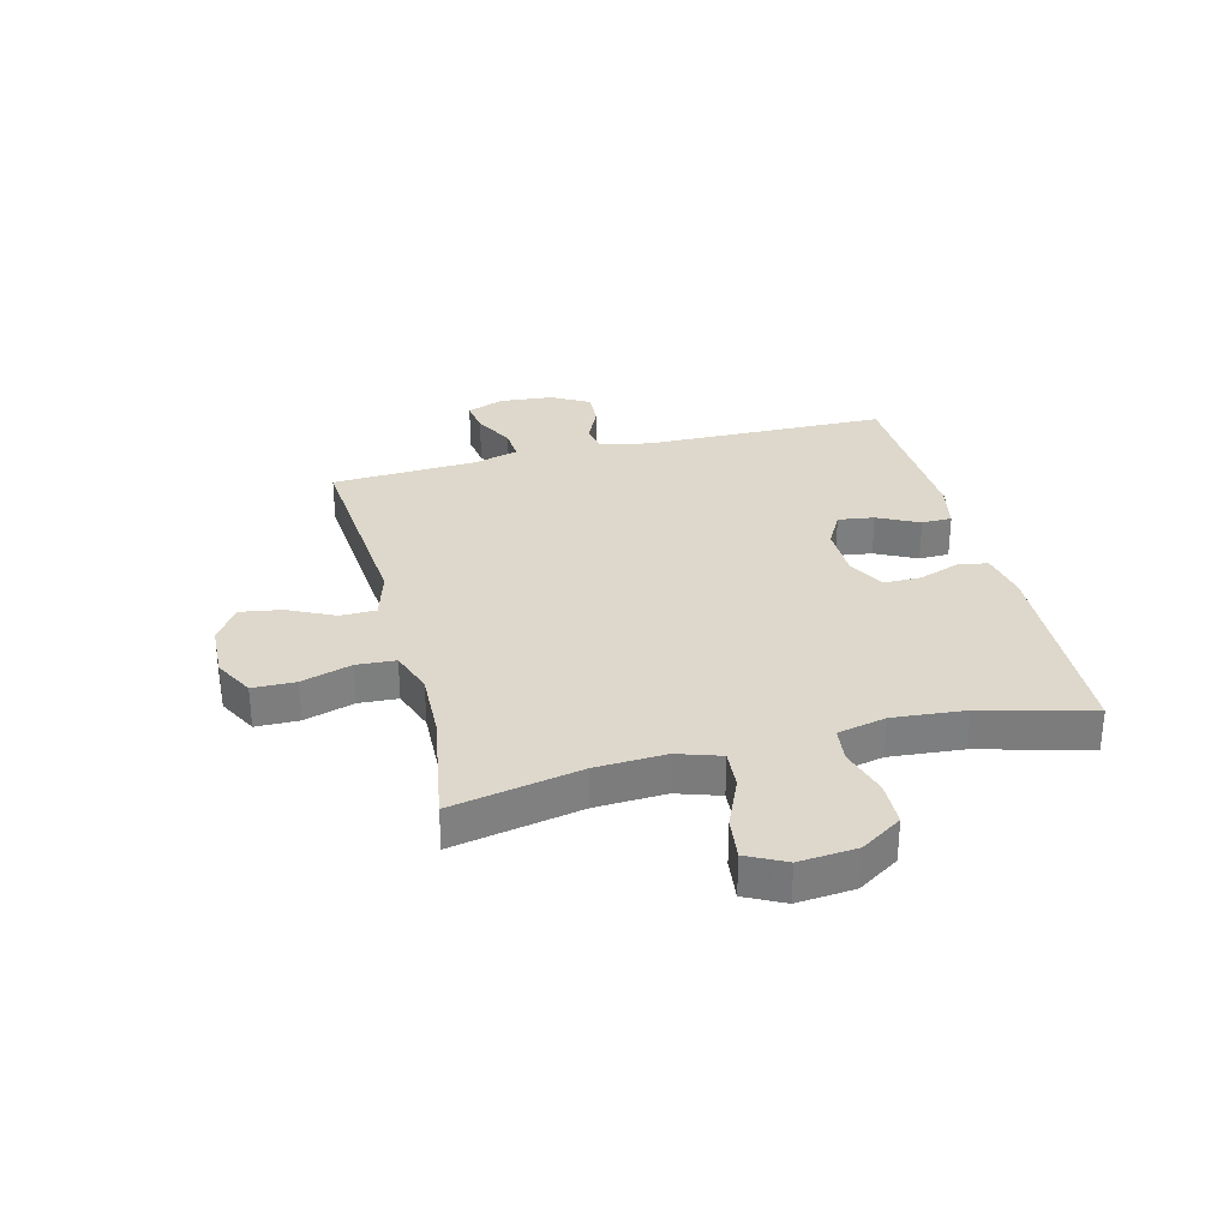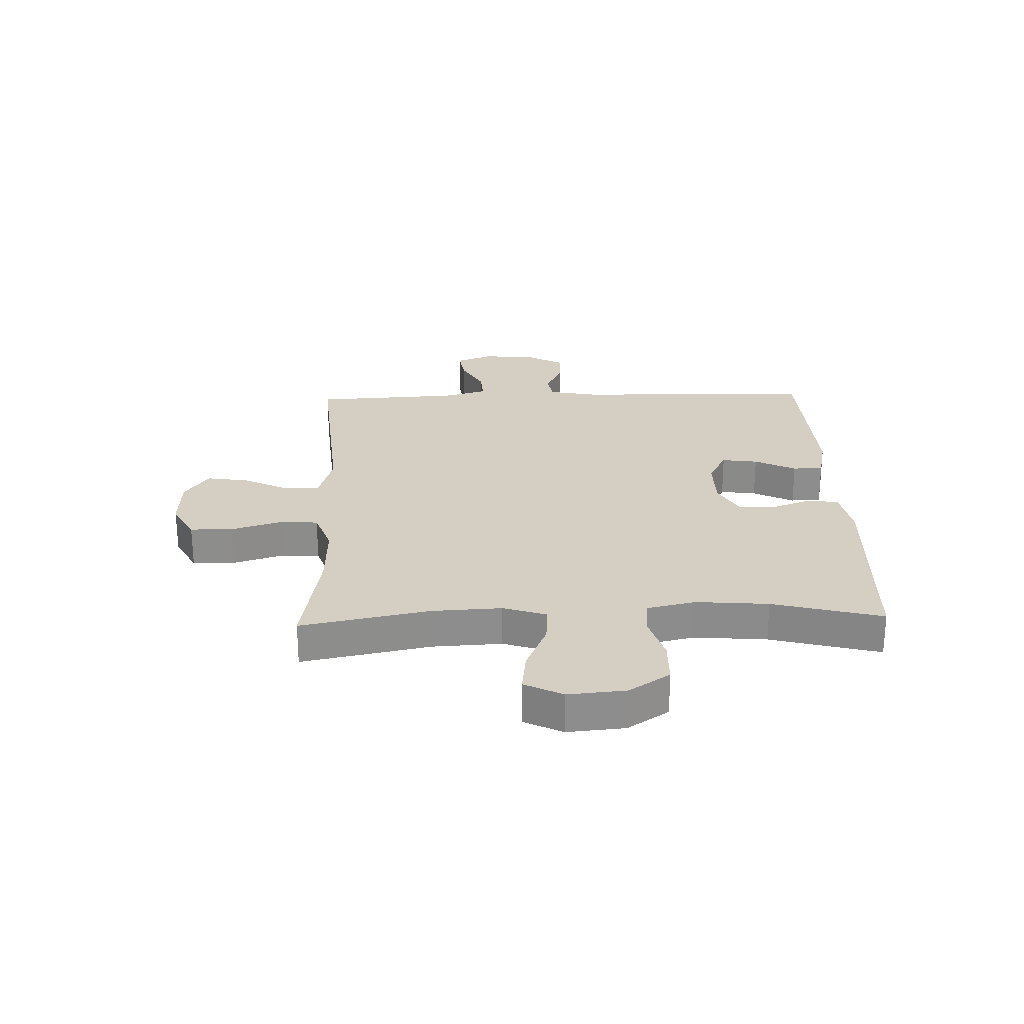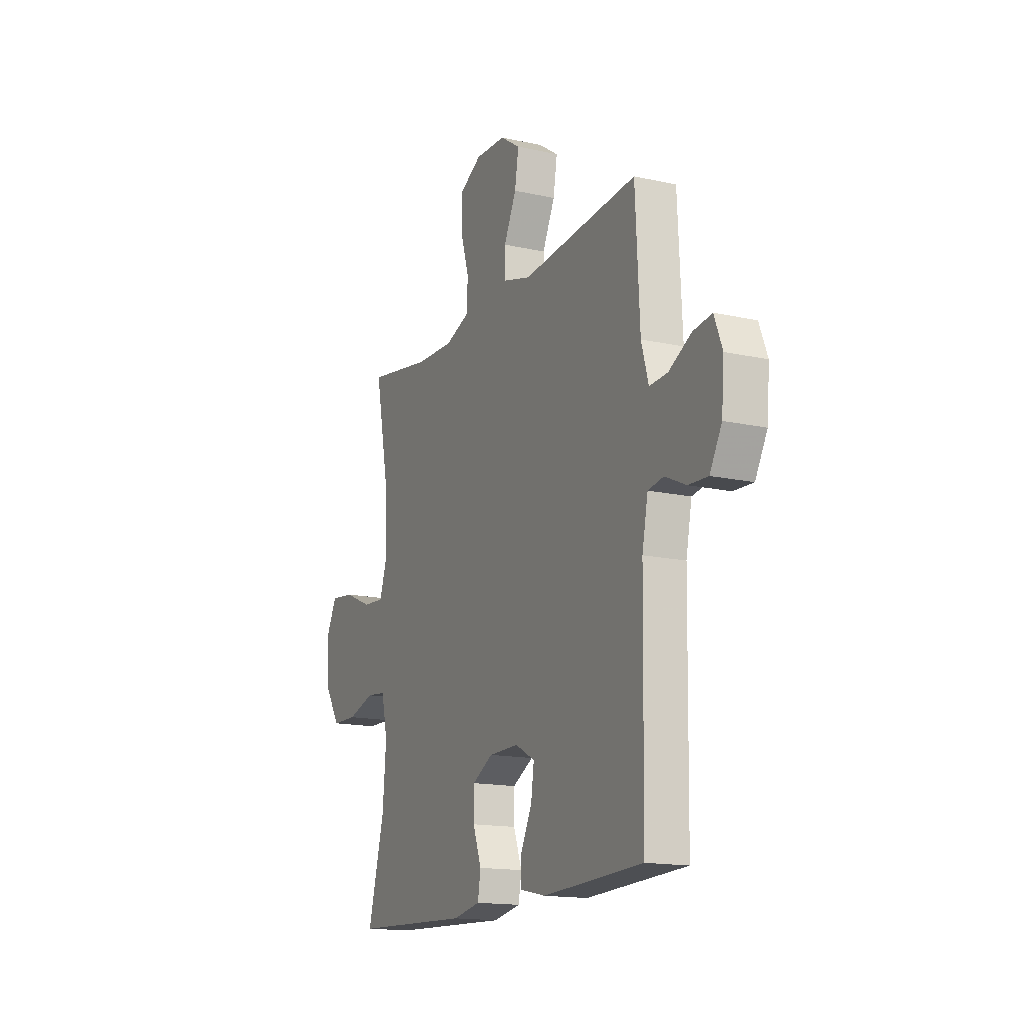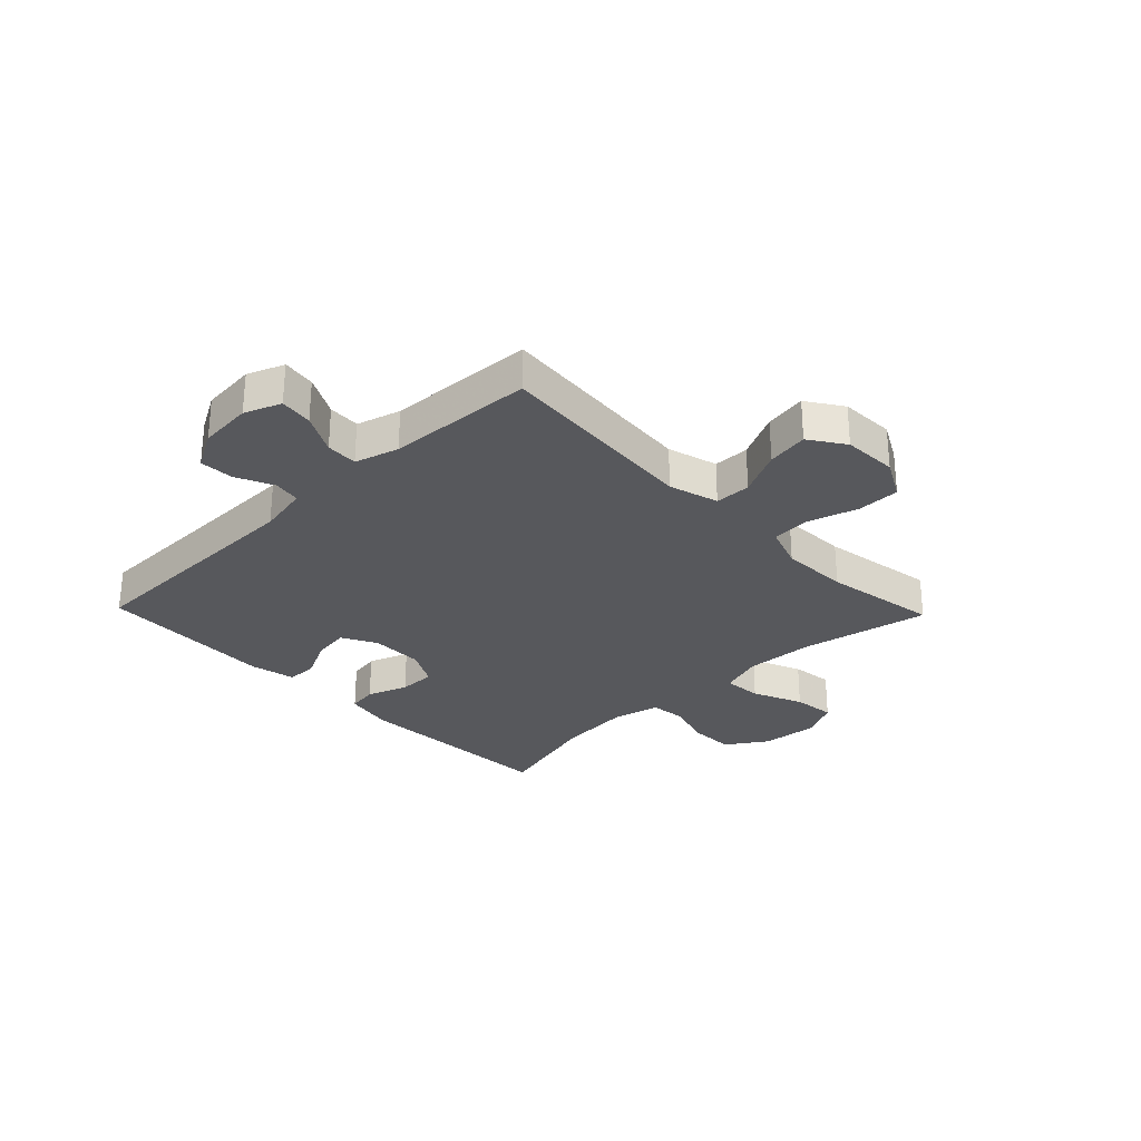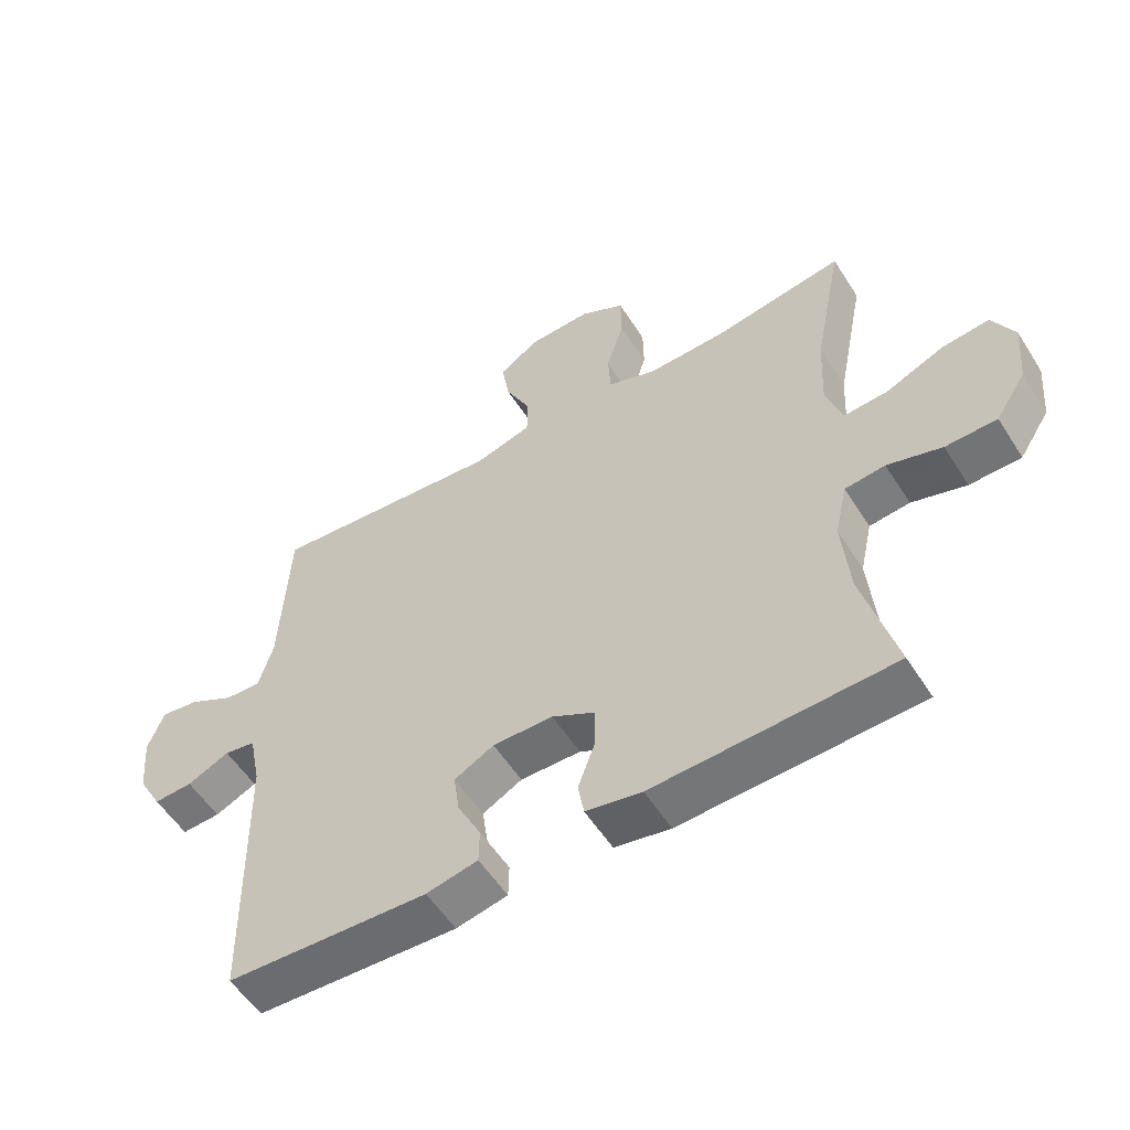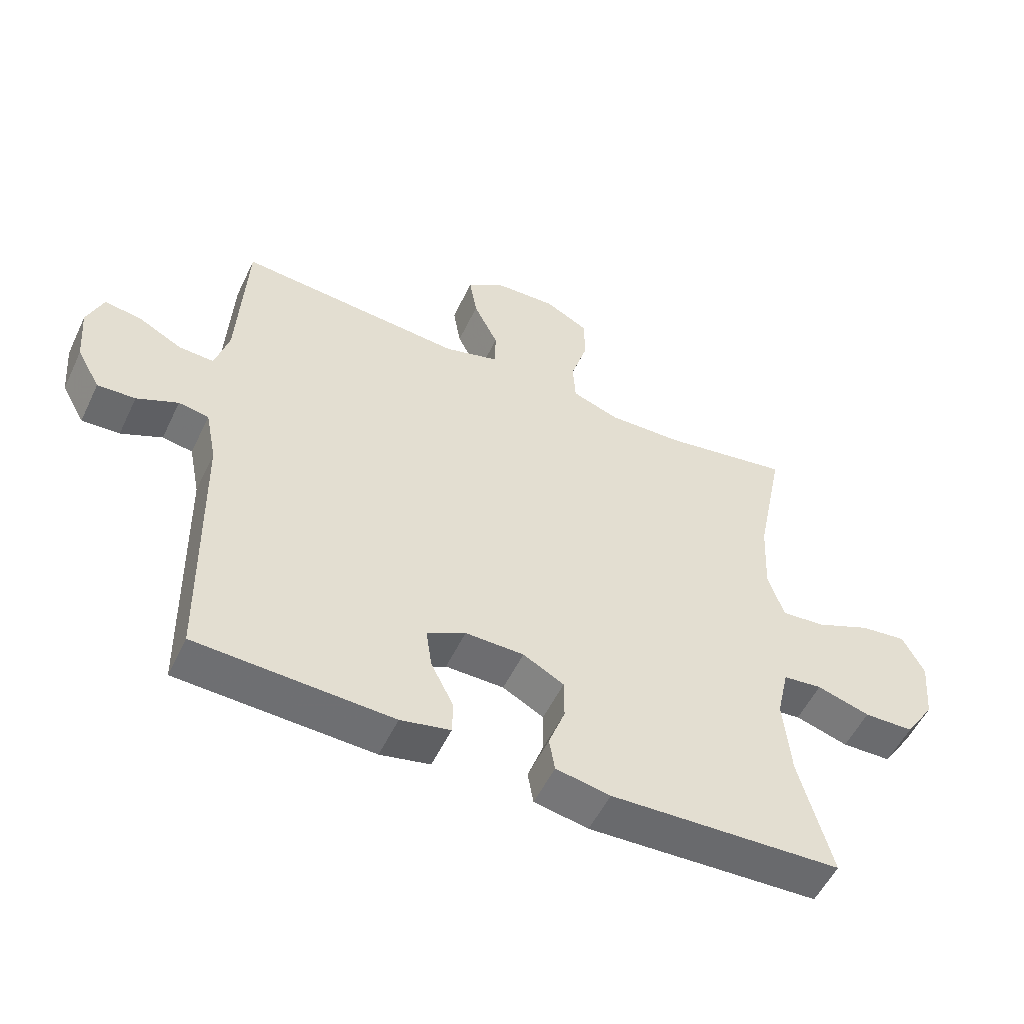
<metadata>
{"format":"obj","ext":"obj","renderer":"f3d","projection":"perspective","resolution":1024,"background":"white","views":[{"elev":31.1,"azim":75.7,"up":"+Y"},{"elev":25.7,"azim":88.1,"up":"+Y"},{"elev":-15.6,"azim":-115.0,"up":"+Z"},{"elev":-28.8,"azim":-46.1,"up":"+Y"},{"elev":-55.2,"azim":32.0,"up":"+Z"},{"elev":-53.9,"azim":-25.2,"up":"+Z"}]}
</metadata>
<code>
v -0.5 0.07 0.5
v -0.139 0.07 0.47
v -0.052 0.07 0.495
v -0.051 0.07 0.558
v -0.09 0.07 0.638
v -0.102 0.07 0.711
v -0.04 0.07 0.753
v 0.056 0.07 0.757
v 0.125 0.07 0.72
v 0.126 0.07 0.645
v 0.099 0.07 0.557
v 0.103 0.07 0.489
v 0.179 0.07 0.462
v 0.298 0.07 0.466
v 0.5 0.07 0.5
v 0.455 0.07 0.274
v 0.449 0.07 0.152
v 0.474 0.07 0.076
v 0.542 0.07 0.081
v 0.63 0.07 0.119
v 0.704 0.07 0.128
v 0.738 0.07 0.061
v 0.729 0.07 -0.04
v 0.682 0.07 -0.112
v 0.603 0.07 -0.114
v 0.519 0.07 -0.089
v 0.457 0.07 -0.096
v 0.438 0.07 -0.181
v 0.449 0.07 -0.308
v 0.5 0.07 -0.5
v 0.133 0.07 -0.516
v 0.047 0.07 -0.5
v 0.038 0.07 -0.447
v 0.064 0.07 -0.376
v 0.064 0.07 -0.311
v -0.001 0.07 -0.276
v -0.094 0.07 -0.275
v -0.155 0.07 -0.308
v -0.146 0.07 -0.371
v -0.11 0.07 -0.443
v -0.111 0.07 -0.496
v -0.19 0.07 -0.513
v -0.5 0.07 -0.5
v -0.508 0.07 -0.074
v -0.526 0.07 0.015
v -0.574 0.07 0.023
v -0.639 0.07 -0.007
v -0.699 0.07 -0.01
v -0.736 0.07 0.056
v -0.744 0.07 0.15
v -0.719 0.07 0.214
v -0.661 0.07 0.206
v -0.591 0.07 0.169
v -0.535 0.07 0.166
v -0.513 0.07 0.243
v -0.5 0 0.5
v -0.139 0 0.47
v -0.052 0 0.495
v -0.051 0 0.558
v -0.09 0 0.638
v -0.102 0 0.711
v -0.04 0 0.753
v 0.056 0 0.757
v 0.125 0 0.72
v 0.126 0 0.645
v 0.099 0 0.557
v 0.103 0 0.489
v 0.179 0 0.462
v 0.298 0 0.466
v 0.5 0 0.5
v 0.455 0 0.274
v 0.449 0 0.152
v 0.474 0 0.076
v 0.542 0 0.081
v 0.63 0 0.119
v 0.704 0 0.128
v 0.738 0 0.061
v 0.729 0 -0.04
v 0.682 0 -0.112
v 0.603 0 -0.114
v 0.519 0 -0.089
v 0.457 0 -0.096
v 0.438 0 -0.181
v 0.449 0 -0.308
v 0.5 0 -0.5
v 0.133 0 -0.516
v 0.047 0 -0.5
v 0.038 0 -0.447
v 0.064 0 -0.376
v 0.064 0 -0.311
v -0.001 0 -0.276
v -0.094 0 -0.275
v -0.155 0 -0.308
v -0.146 0 -0.371
v -0.11 0 -0.443
v -0.111 0 -0.496
v -0.19 0 -0.513
v -0.5 0 -0.5
v -0.508 0 -0.074
v -0.526 0 0.015
v -0.574 0 0.023
v -0.639 0 -0.007
v -0.699 0 -0.01
v -0.736 0 0.056
v -0.744 0 0.15
v -0.719 0 0.214
v -0.661 0 0.206
v -0.591 0 0.169
v -0.535 0 0.166
v -0.513 0 0.243
f 50 51 52 53
f 50 53 54
f 49 50 54
f 46 47 48 49
f 45 46 49 54
f 44 45 54 55
f 39 40 41 42
f 38 39 42 43
f 31 32 33 34
f 29 30 31 34
f 28 29 34 35
f 27 28 35 36
f 23 24 25 26
f 23 26 27
f 22 23 27
f 19 20 21 22
f 18 19 22 27
f 17 18 27 36
f 14 15 16
f 13 14 16 17
f 12 13 17 36
f 8 9 10 11
f 4 5 6 7
f 3 4 7 8
f 44 55 1 2
f 38 43 44 2
f 37 38 2 3
f 11 12 36 37
f 3 8 11 37
f 108 107 106 105
f 109 108 105
f 109 105 104
f 104 103 102 101
f 109 104 101 100
f 110 109 100 99
f 97 96 95 94
f 98 97 94 93
f 89 88 87 86
f 89 86 85 84
f 90 89 84 83
f 91 90 83 82
f 81 80 79 78
f 82 81 78
f 82 78 77
f 77 76 75 74
f 82 77 74 73
f 91 82 73 72
f 71 70 69
f 72 71 69 68
f 91 72 68 67
f 66 65 64 63
f 62 61 60 59
f 63 62 59 58
f 57 56 110 99
f 57 99 98 93
f 58 57 93 92
f 92 91 67 66
f 92 66 63 58
f 1 56 57 2
f 2 57 58 3
f 3 58 59 4
f 4 59 60 5
f 5 60 61 6
f 6 61 62 7
f 7 62 63 8
f 8 63 64 9
f 9 64 65 10
f 10 65 66 11
f 11 66 67 12
f 12 67 68 13
f 13 68 69 14
f 14 69 70 15
f 15 70 71 16
f 16 71 72 17
f 17 72 73 18
f 18 73 74 19
f 19 74 75 20
f 20 75 76 21
f 21 76 77 22
f 22 77 78 23
f 23 78 79 24
f 24 79 80 25
f 25 80 81 26
f 26 81 82 27
f 27 82 83 28
f 28 83 84 29
f 29 84 85 30
f 30 85 86 31
f 31 86 87 32
f 32 87 88 33
f 33 88 89 34
f 34 89 90 35
f 35 90 91 36
f 36 91 92 37
f 37 92 93 38
f 38 93 94 39
f 39 94 95 40
f 40 95 96 41
f 41 96 97 42
f 42 97 98 43
f 43 98 99 44
f 44 99 100 45
f 45 100 101 46
f 46 101 102 47
f 47 102 103 48
f 48 103 104 49
f 49 104 105 50
f 50 105 106 51
f 51 106 107 52
f 52 107 108 53
f 53 108 109 54
f 54 109 110 55
f 55 110 56 1

</code>
